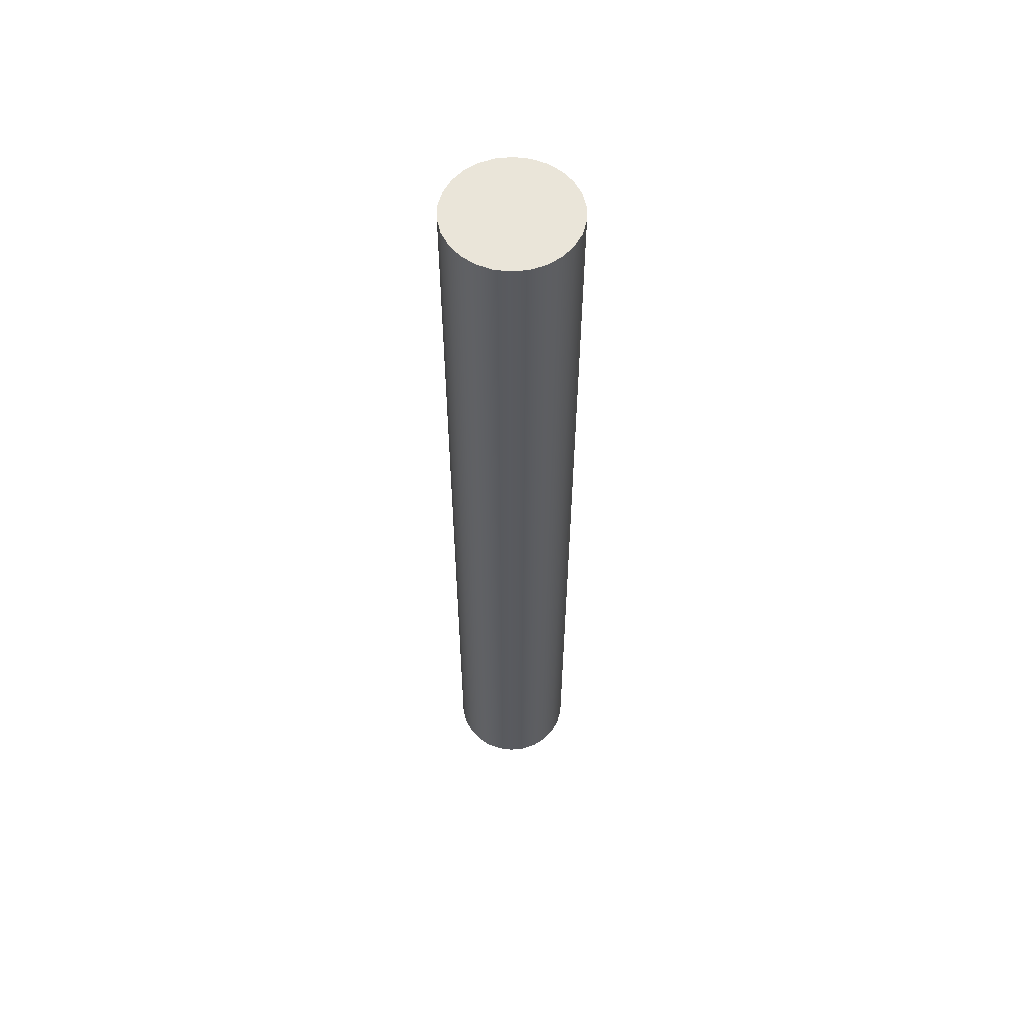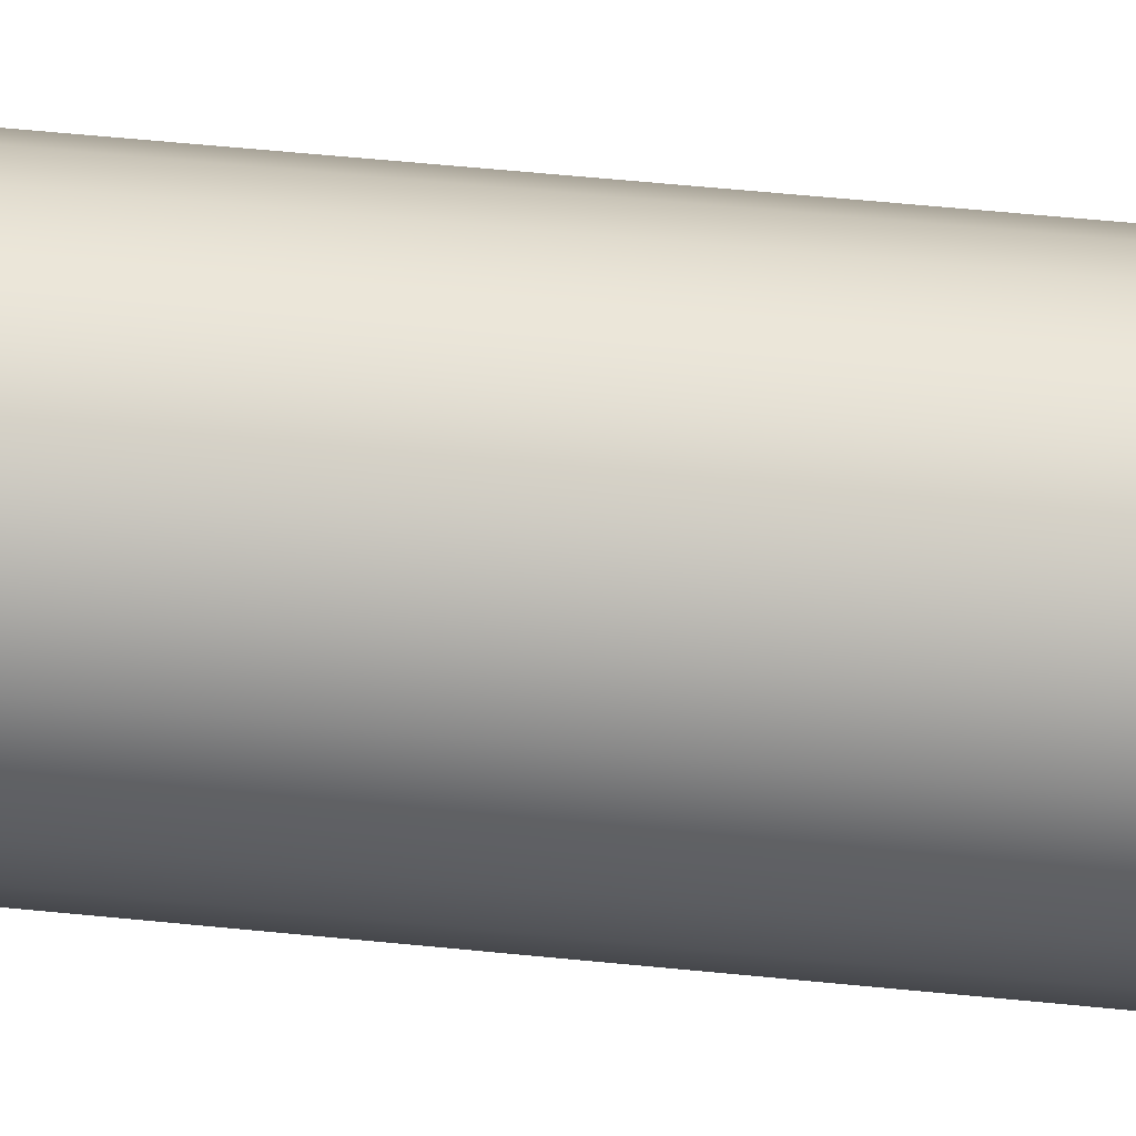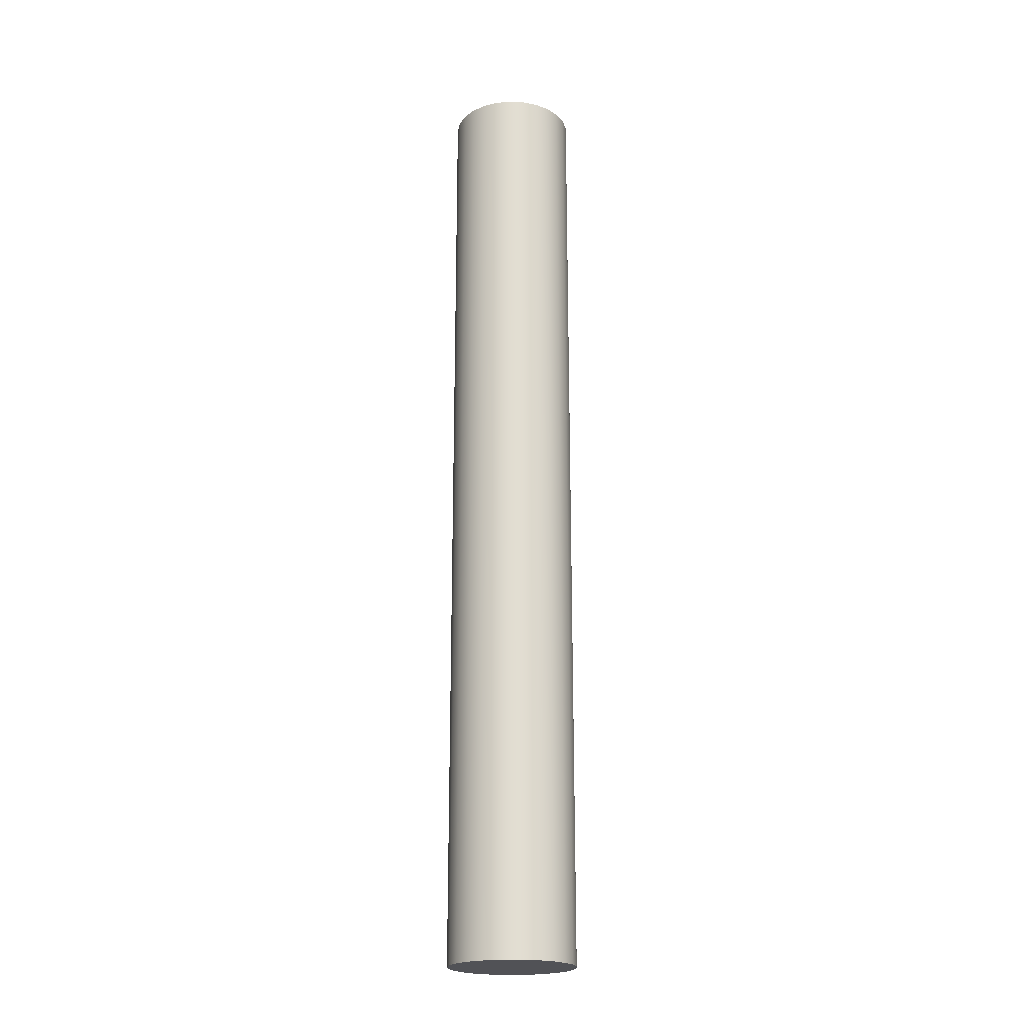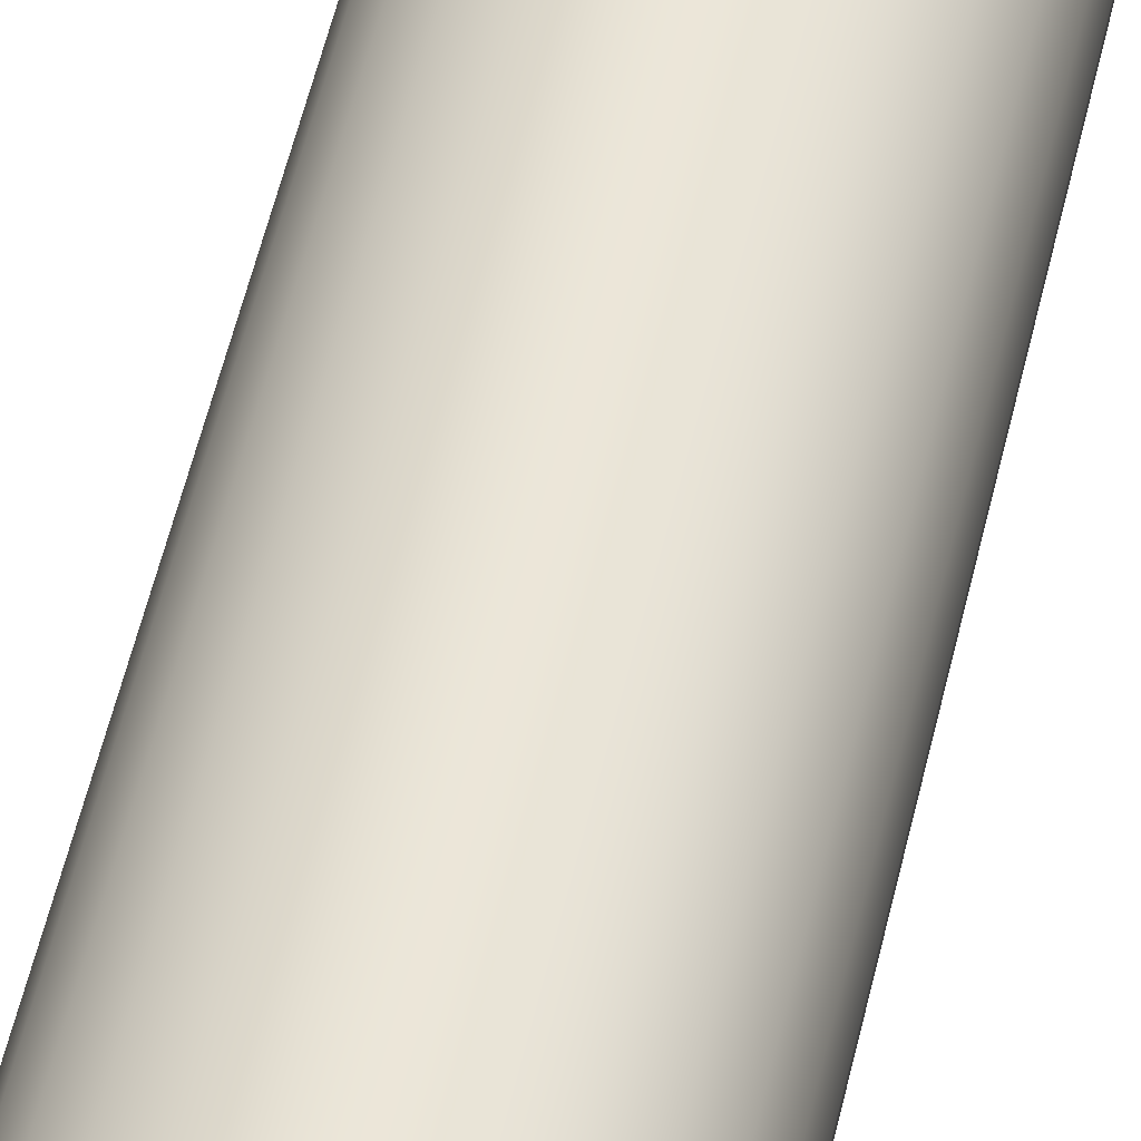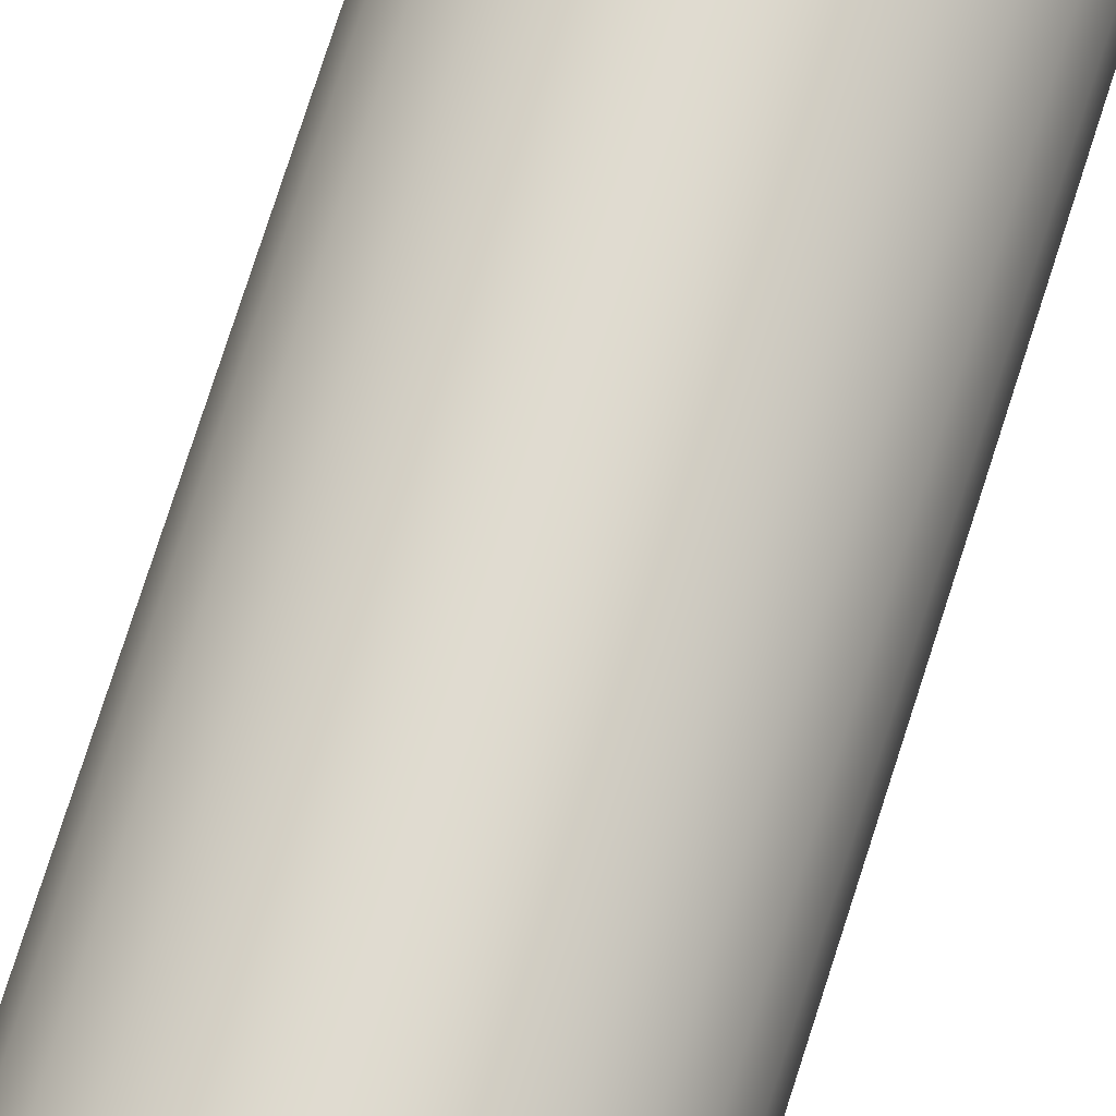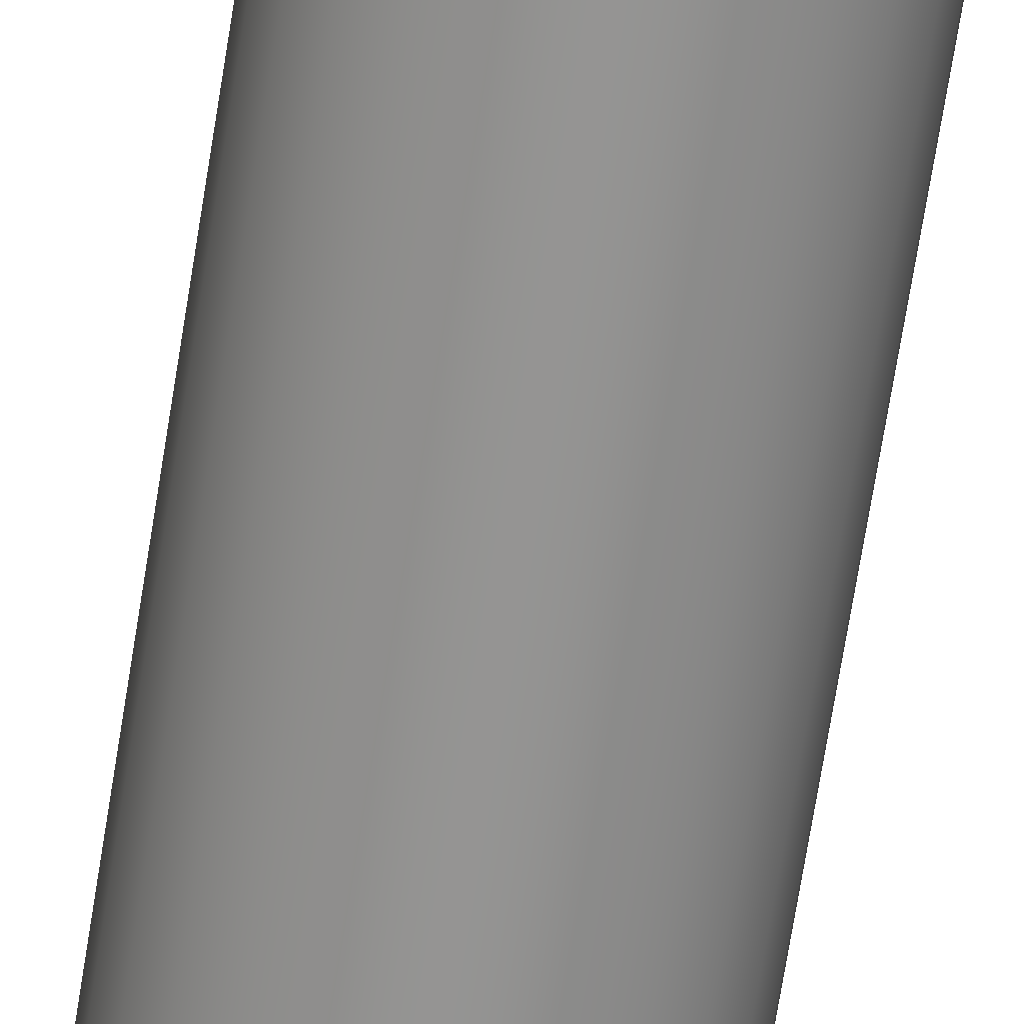
<metadata>
{"format":"obj","ext":"obj","renderer":"f3d","projection":"perspective","resolution":1024,"background":"white","views":[{"elev":58.1,"azim":-158.3,"up":"+Z"},{"elev":39.8,"azim":-82.2,"up":"+Y"},{"elev":-21.2,"azim":-157.0,"up":"+Z"},{"elev":44.7,"azim":11.2,"up":"+Y"},{"elev":70.0,"azim":17.2,"up":"+Y"},{"elev":-67.1,"azim":-8.9,"up":"+Y"}]}
</metadata>
<code>
v 2.671 -8.645 0
v 2.694 -8.454 0
v 2.763 -8.274 0
v 2.872 -8.115 0
v 3.017 -7.987 0
v 3.187 -7.897 0
v 3.375 -7.851 0
v 3.567 -7.851 0
v 3.755 -7.897 0
v 3.925 -7.987 0
v 4.07 -8.115 0
v 4.179 -8.274 0
v 4.248 -8.454 0
v 4.271 -8.645 0
v 4.248 -8.837 0
v 4.179 -9.017 0
v 4.07 -9.176 0
v 3.925 -9.304 0
v 3.755 -9.393 0
v 3.567 -9.439 0
v 3.375 -9.439 0
v 3.187 -9.393 0
v 3.017 -9.304 0
v 2.872 -9.176 0
v 2.763 -9.017 0
v 2.694 -8.837 0
v 2.671 -8.645 12
v 2.694 -8.837 12
v 2.763 -9.017 12
v 2.872 -9.176 12
v 3.017 -9.304 12
v 3.187 -9.393 12
v 3.375 -9.439 12
v 3.567 -9.439 12
v 3.755 -9.393 12
v 3.925 -9.304 12
v 4.07 -9.176 12
v 4.179 -9.017 12
v 4.248 -8.837 12
v 4.271 -8.645 12
v 4.248 -8.454 12
v 4.179 -8.274 12
v 4.07 -8.115 12
v 3.925 -7.987 12
v 3.755 -7.897 12
v 3.567 -7.851 12
v 3.375 -7.851 12
v 3.187 -7.897 12
v 3.017 -7.987 12
v 2.872 -8.115 12
v 2.763 -8.274 12
v 2.694 -8.454 12
v 2.671 -8.645 12
v 2.694 -8.454 12
v 2.763 -8.274 12
v 2.872 -8.115 12
v 3.017 -7.987 12
v 3.187 -7.897 12
v 3.375 -7.851 12
v 3.567 -7.851 12
v 3.755 -7.897 12
v 3.925 -7.987 12
v 4.07 -8.115 12
v 4.179 -8.274 12
v 4.248 -8.454 12
v 4.271 -8.645 12
v 4.248 -8.837 12
v 4.179 -9.017 12
v 4.07 -9.176 12
v 3.925 -9.304 12
v 3.755 -9.393 12
v 3.567 -9.439 12
v 3.375 -9.439 12
v 3.187 -9.393 12
v 3.017 -9.304 12
v 2.872 -9.176 12
v 2.763 -9.017 12
v 2.694 -8.837 12
v 2.671 -8.645 0
v 2.694 -8.837 0
v 2.763 -9.017 0
v 2.872 -9.176 0
v 3.017 -9.304 0
v 3.187 -9.393 0
v 3.375 -9.439 0
v 3.567 -9.439 0
v 3.755 -9.393 0
v 3.925 -9.304 0
v 4.07 -9.176 0
v 4.179 -9.017 0
v 4.248 -8.837 0
v 4.271 -8.645 0
v 4.248 -8.454 0
v 4.179 -8.274 0
v 4.07 -8.115 0
v 3.925 -7.987 0
v 3.755 -7.897 0
v 3.567 -7.851 0
v 3.375 -7.851 0
v 3.187 -7.897 0
v 3.017 -7.987 0
v 2.872 -8.115 0
v 2.763 -8.274 0
v 2.694 -8.454 0
v 2.671 -8.645 0
v 2.671 -8.645 12
f 2 13 1
f 1 13 14
f 1 14 26
f 26 14 15
f 26 15 25
f 25 15 16
f 25 16 24
f 24 16 17
f 24 17 23
f 23 17 18
f 23 18 22
f 22 18 19
f 22 19 21
f 21 19 20
f 13 2 12
f 12 2 3
f 12 3 11
f 11 3 4
f 11 4 10
f 10 4 5
f 10 5 9
f 9 5 6
f 9 6 8
f 8 6 7
f 28 39 27
f 27 39 40
f 27 40 52
f 52 40 41
f 52 41 51
f 51 41 42
f 51 42 50
f 50 42 43
f 50 43 49
f 49 43 44
f 49 44 48
f 48 44 45
f 48 45 47
f 47 45 46
f 39 28 38
f 38 28 29
f 38 29 37
f 37 29 30
f 37 30 36
f 36 30 31
f 36 31 35
f 35 31 32
f 35 32 34
f 34 32 33
f 54 104 53
f 53 104 105
f 106 79 78
f 78 79 80
f 78 80 77
f 77 80 81
f 77 81 76
f 76 81 82
f 76 82 75
f 75 82 83
f 75 83 74
f 74 83 84
f 74 84 73
f 73 84 85
f 73 85 72
f 72 85 86
f 72 86 71
f 71 86 87
f 71 87 70
f 70 87 88
f 70 88 69
f 69 88 89
f 69 89 68
f 68 89 90
f 68 90 67
f 67 90 91
f 67 91 66
f 66 91 92
f 66 92 65
f 65 92 93
f 65 93 64
f 64 93 94
f 64 94 63
f 63 94 95
f 63 95 62
f 62 95 96
f 62 96 61
f 61 96 97
f 61 97 60
f 60 97 98
f 60 98 59
f 59 98 99
f 59 99 58
f 58 99 100
f 58 100 57
f 57 100 101
f 57 101 56
f 56 101 102
f 56 102 55
f 55 102 103
f 55 103 54
f 54 103 104

</code>
